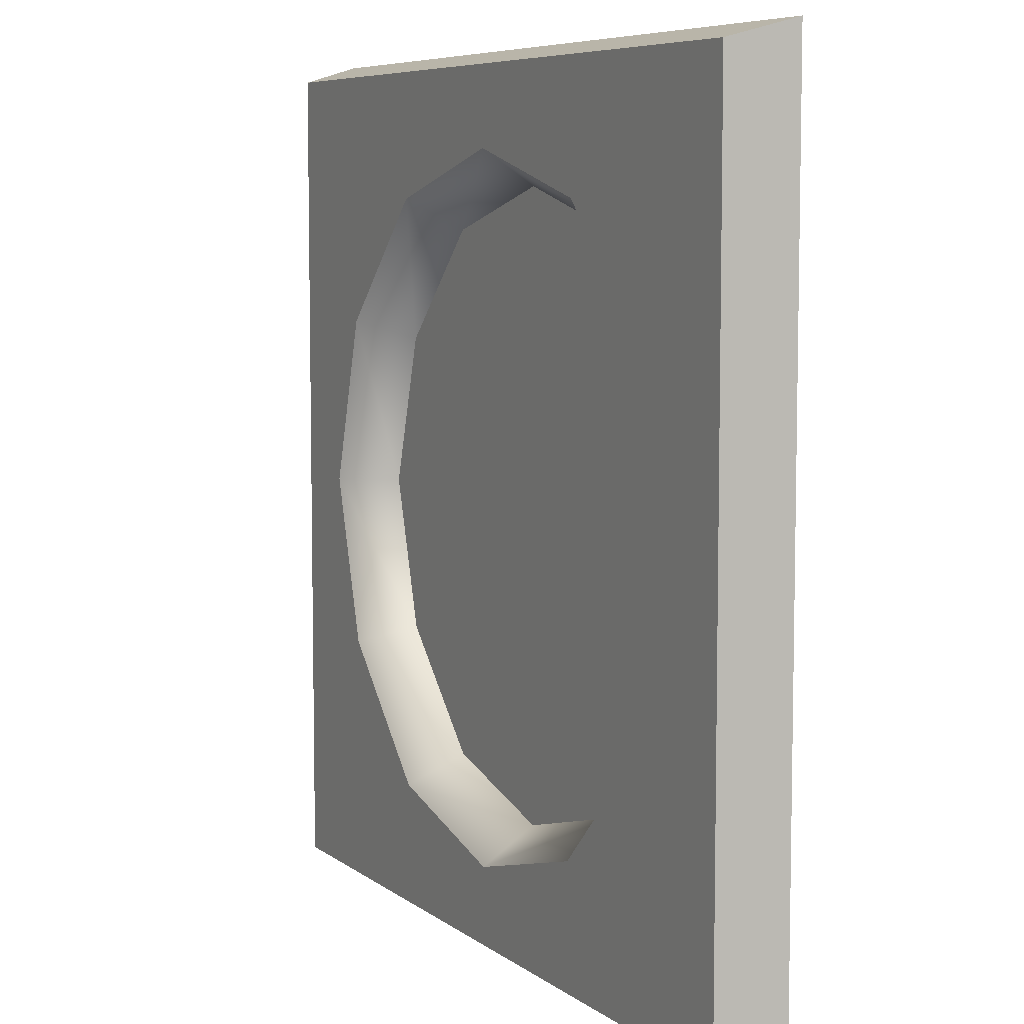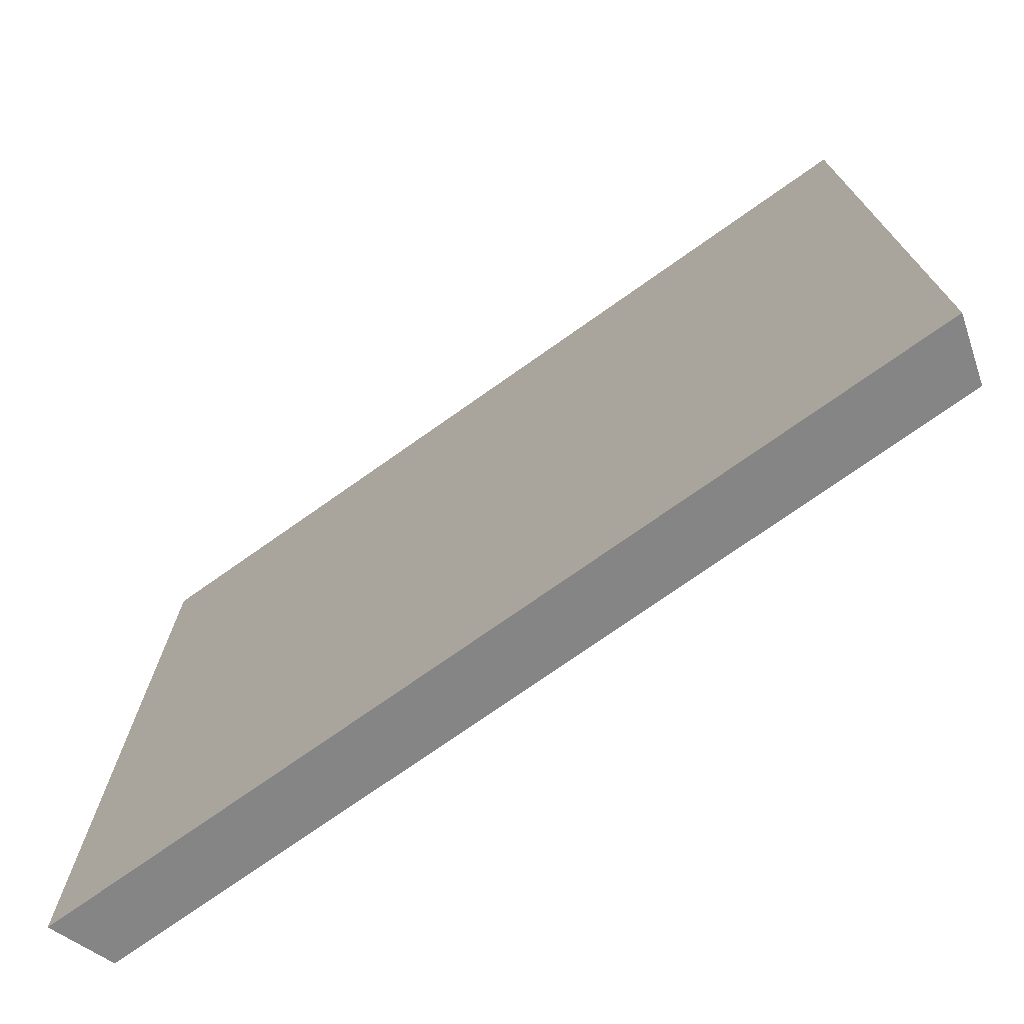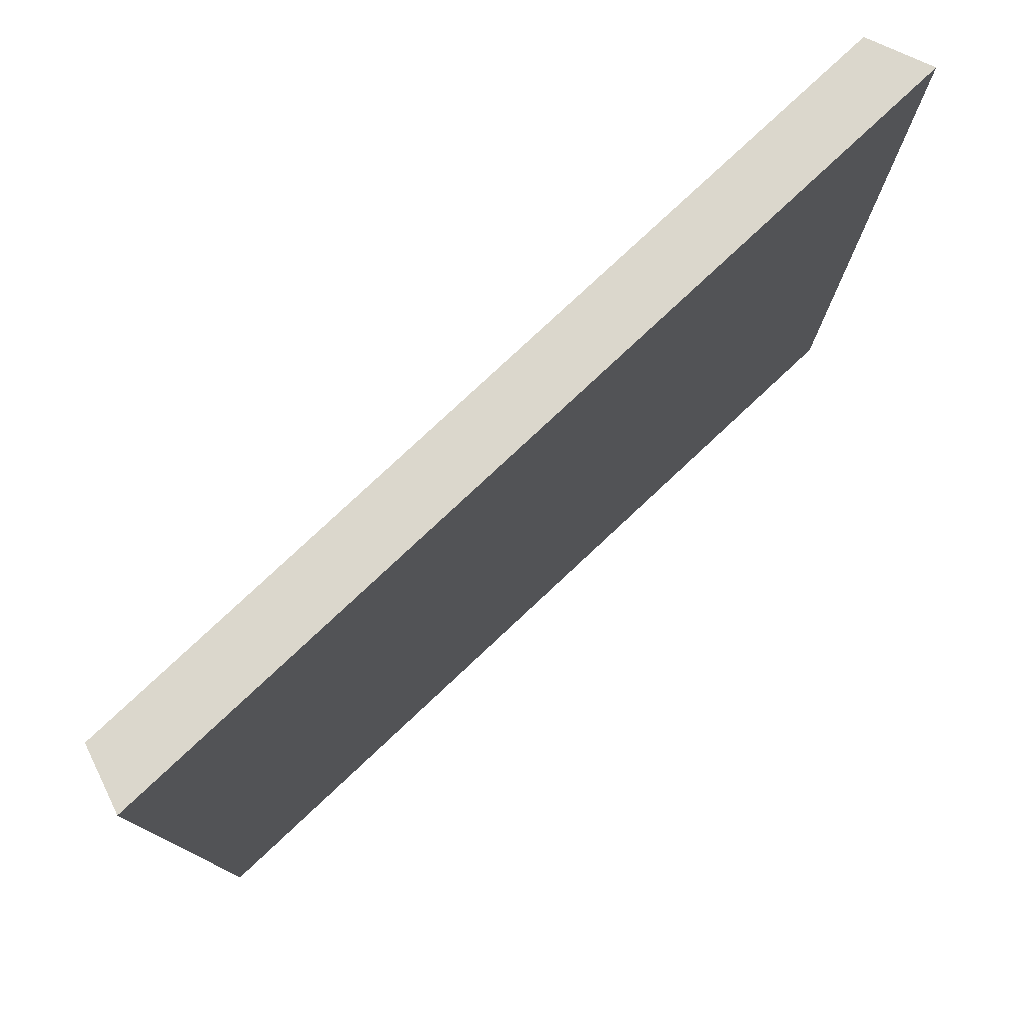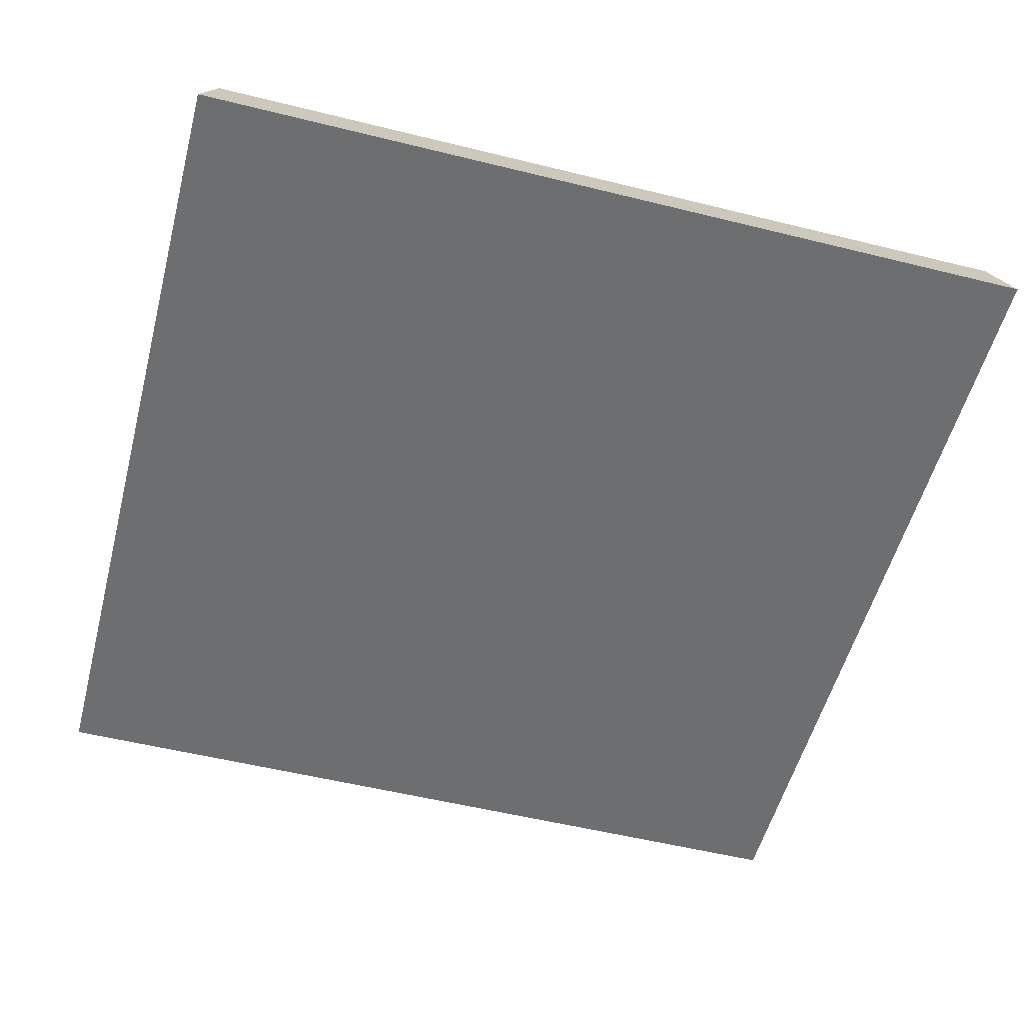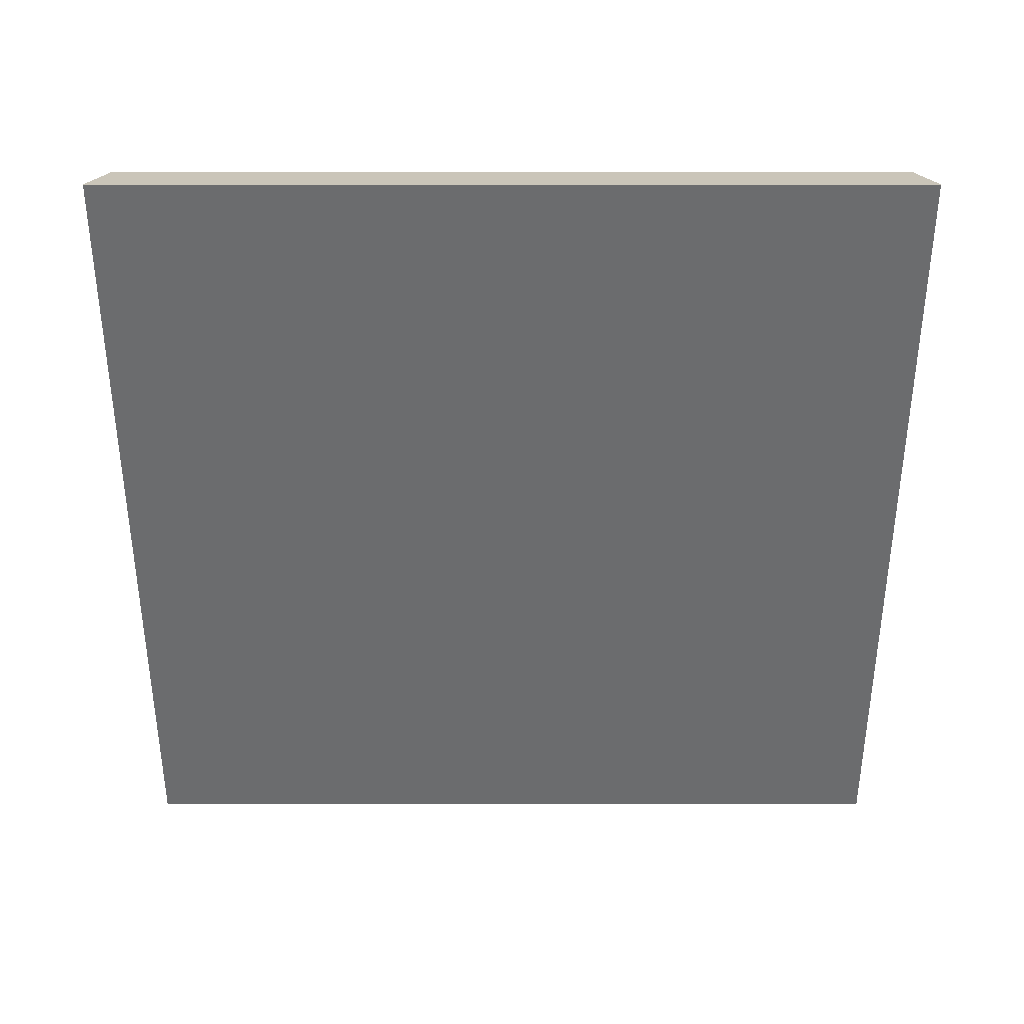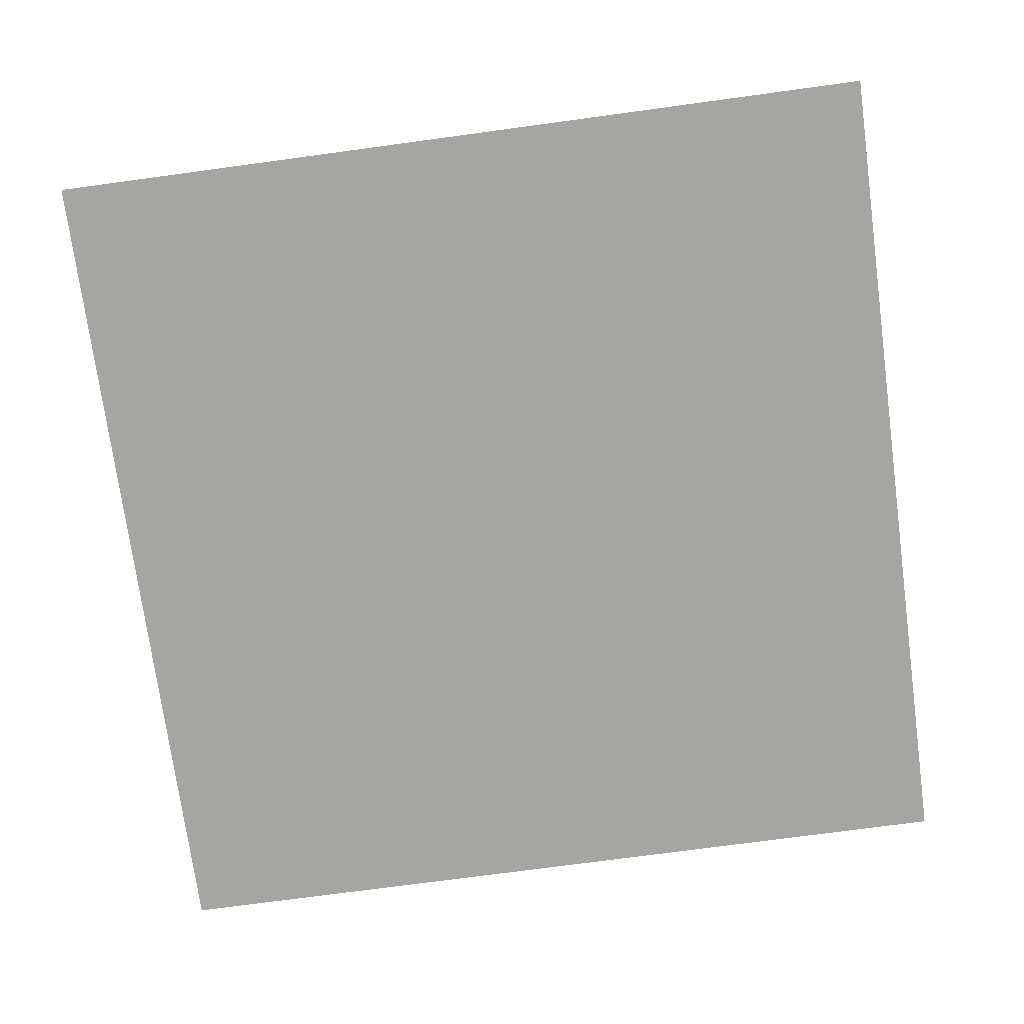
<metadata>
{"format":"obj","ext":"obj","renderer":"f3d","projection":"perspective","resolution":1024,"background":"white","views":[{"elev":7.0,"azim":-117.2,"up":"+Z"},{"elev":-74.5,"azim":35.2,"up":"+Z"},{"elev":78.7,"azim":-43.1,"up":"+Z"},{"elev":-54.2,"azim":75.3,"up":"+Y"},{"elev":-53.6,"azim":0.0,"up":"+Y"},{"elev":-73.9,"azim":97.7,"up":"+Y"}]}
</metadata>
<code>
g z005v001_m
v -0.96 0.1409 0.9362
v 0 0.1409 0.9362
v -1 2e-14 0.9762
v 1 2e-14 0.9762
v 0.96 0.1409 0.9362
v 0.96 0.1409 -0.9839
v 0 0.1409 -0.9839
v 1 2e-14 -1.024
v -1 2e-14 -1.024
v -0.96 0.1409 -0.9839
v -1 2e-14 -0.02385
v 1 2e-14 -0.02385
v 1 2e-14 -1.024
v -1 2e-14 -1.024
v -1 2e-14 -0.02385
v -1 2e-14 0.9762
v 1 2e-14 0.9762
v 1 2e-14 -0.02385
v 1 2e-14 0.9762
v 0.96 0.1409 0.9362
v 0.96 0.1409 -0.02385
v 1 2e-14 -0.02385
v 1 2e-14 -1.024
v 0.96 0.1409 -0.9839
v -1 2e-14 -1.024
v -0.96 0.1409 -0.9839
v -0.96 0.1409 -0.02385
v -1 2e-14 -0.02385
v -1 2e-14 0.9762
v -0.96 0.1409 0.9362
v 0.3898 0.1409 -0.7036
v 2.384e-07 0.01832 -0.727
v 7.153e-07 0.1409 -0.8069
v 0.3503 0.01832 -0.6341
v 0.6744 0.1409 -0.4094
v 0.6058 0.01832 -0.3716
v 0.783 0.1409 -0.02385
v 0.7031 0.01832 -0.02385
v 7.153e-07 0.1409 -0.8069
v 2.384e-07 0.01832 -0.727
v -0.3478 0.01832 -0.6341
v -0.3856 0.1409 -0.7027
v -0.6054 0.01832 -0.3769
v -0.6764 0.1409 -0.4137
v -0.6964 0.01832 -0.02721
v -0.7763 0.1409 -0.02721
v -0.7763 0.1409 -0.02721
v -0.6964 0.01832 -0.02721
v -0.6047 0.01832 0.3222
v -0.675 0.1409 0.3569
v -0.3509 0.01832 0.585
v -0.3934 0.1409 0.6527
v 0 0.01832 0.6793
v 0 0.1409 0.7592
v 0 0.1409 0.7592
v 0 0.01832 0.6793
v 0.3466 0.01832 0.5826
v 0.3873 0.1409 0.6529
v 0.6019 0.01832 0.3239
v 0.6729 0.1409 0.364
v 0.7031 0.01832 -0.02385
v 0.783 0.1409 -0.02385
v -0.7763 0.1409 -0.02721
v -0.96 0.1409 -0.02385
v -0.96 0.1409 -0.9839
v -0.6764 0.1409 -0.4137
v -0.3856 0.1409 -0.7027
v 0 0.1409 -0.9839
v 7.153e-07 0.1409 -0.8069
v 0.96 0.1409 -0.9839
v 0.3898 0.1409 -0.7036
v 0.6744 0.1409 -0.4094
v 0.96 0.1409 -0.02385
v 0.783 0.1409 -0.02385
v -0.675 0.1409 0.3569
v -0.96 0.1409 -0.02385
v -0.7763 0.1409 -0.02721
v -0.96 0.1409 0.9362
v -0.3934 0.1409 0.6527
v 0 0.1409 0.7592
v 0 0.1409 0.9362
v 0.3873 0.1409 0.6529
v 0.96 0.1409 0.9362
v 0.6729 0.1409 0.364
v 0.783 0.1409 -0.02385
v 0.96 0.1409 -0.02385
v 0.6019 0.01832 0.3239
v 0 0.01832 -0.02385
v 0.7031 0.01832 -0.02385
v 0.3466 0.01832 0.5826
v 0.6058 0.01832 -0.3716
v 0 0.01832 0.6793
v 0.3503 0.01832 -0.6341
v -0.3509 0.01832 0.585
v 2.384e-07 0.01832 -0.727
v -0.6047 0.01832 0.3222
v -0.3478 0.01832 -0.6341
v -0.6964 0.01832 -0.02721
v -0.6054 0.01832 -0.3769
g z005v001_m_0
f 3 2 1
f 3 4 2
f 5 2 4
f 8 7 6
f 8 9 7
f 7 9 10
f 13 12 11
f 14 13 11
f 17 16 15
f 18 17 15
f 21 20 19
f 22 21 19
f 22 23 21
f 23 24 21
f 27 26 25
f 28 27 25
f 28 29 27
f 29 30 27
f 33 32 31
f 32 34 31
f 31 34 35
f 34 36 35
f 35 36 37
f 36 38 37
f 41 40 39
f 42 41 39
f 43 41 42
f 44 43 42
f 45 43 44
f 46 45 44
f 49 48 47
f 50 49 47
f 51 49 50
f 52 51 50
f 53 51 52
f 54 53 52
f 57 56 55
f 58 57 55
f 59 57 58
f 60 59 58
f 61 59 60
f 62 61 60
f 65 64 63
f 66 65 63
f 67 65 66
f 68 65 67
f 69 68 67
f 70 68 69
f 71 70 69
f 72 70 71
f 73 70 72
f 74 73 72
f 77 76 75
f 76 78 75
f 75 78 79
f 79 78 80
f 78 81 80
f 80 81 82
f 81 83 82
f 82 83 84
f 84 83 85
f 83 86 85
f 89 88 87
f 87 88 90
f 91 88 89
f 90 88 92
f 93 88 91
f 92 88 94
f 95 88 93
f 94 88 96
f 97 88 95
f 96 88 98
f 99 88 97
f 98 88 99

</code>
